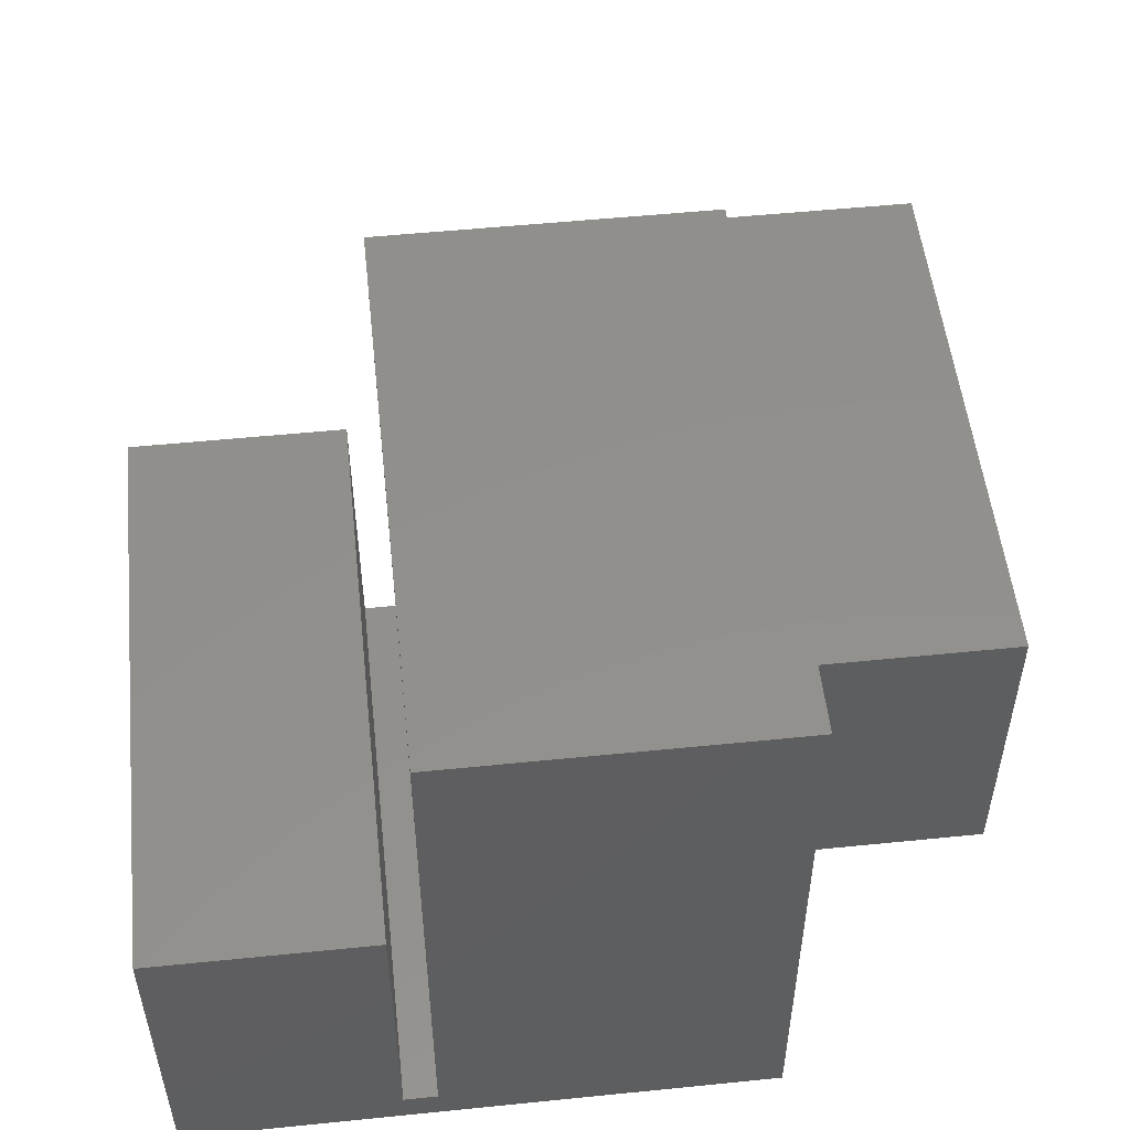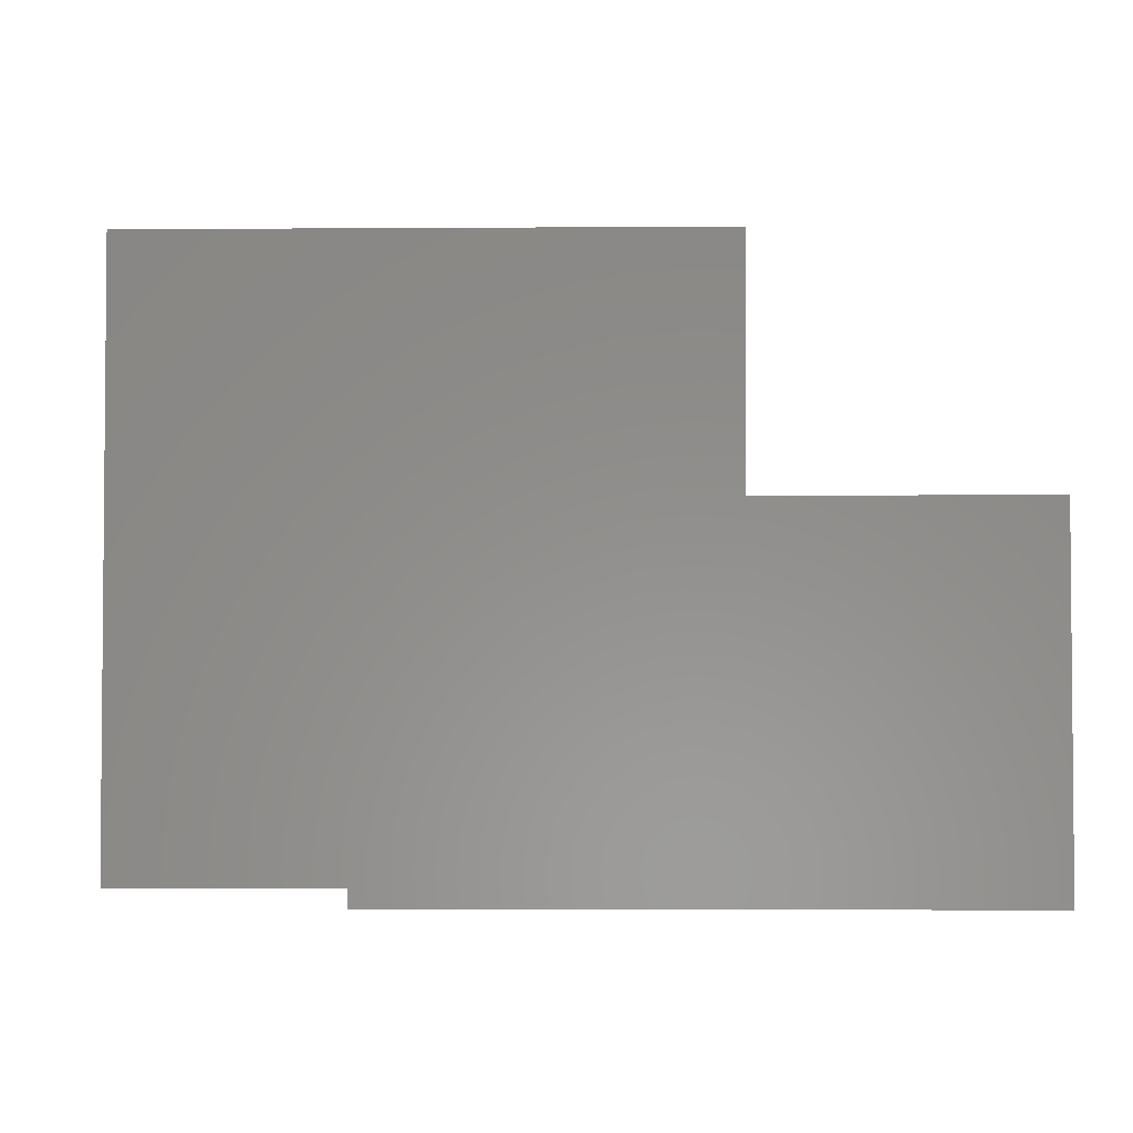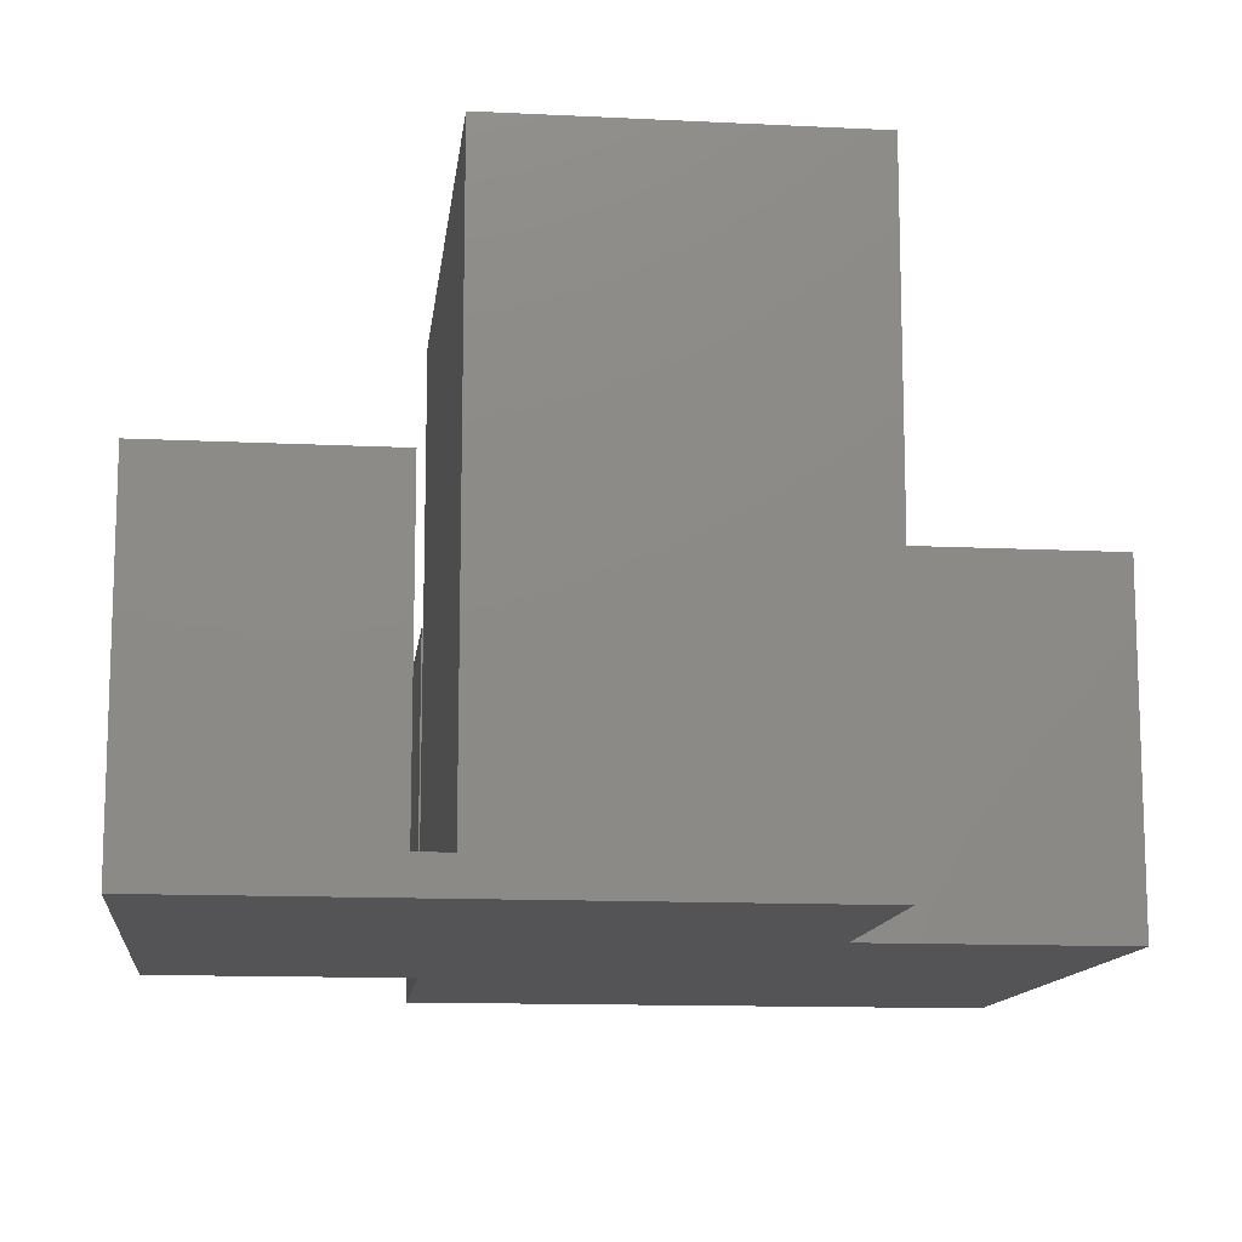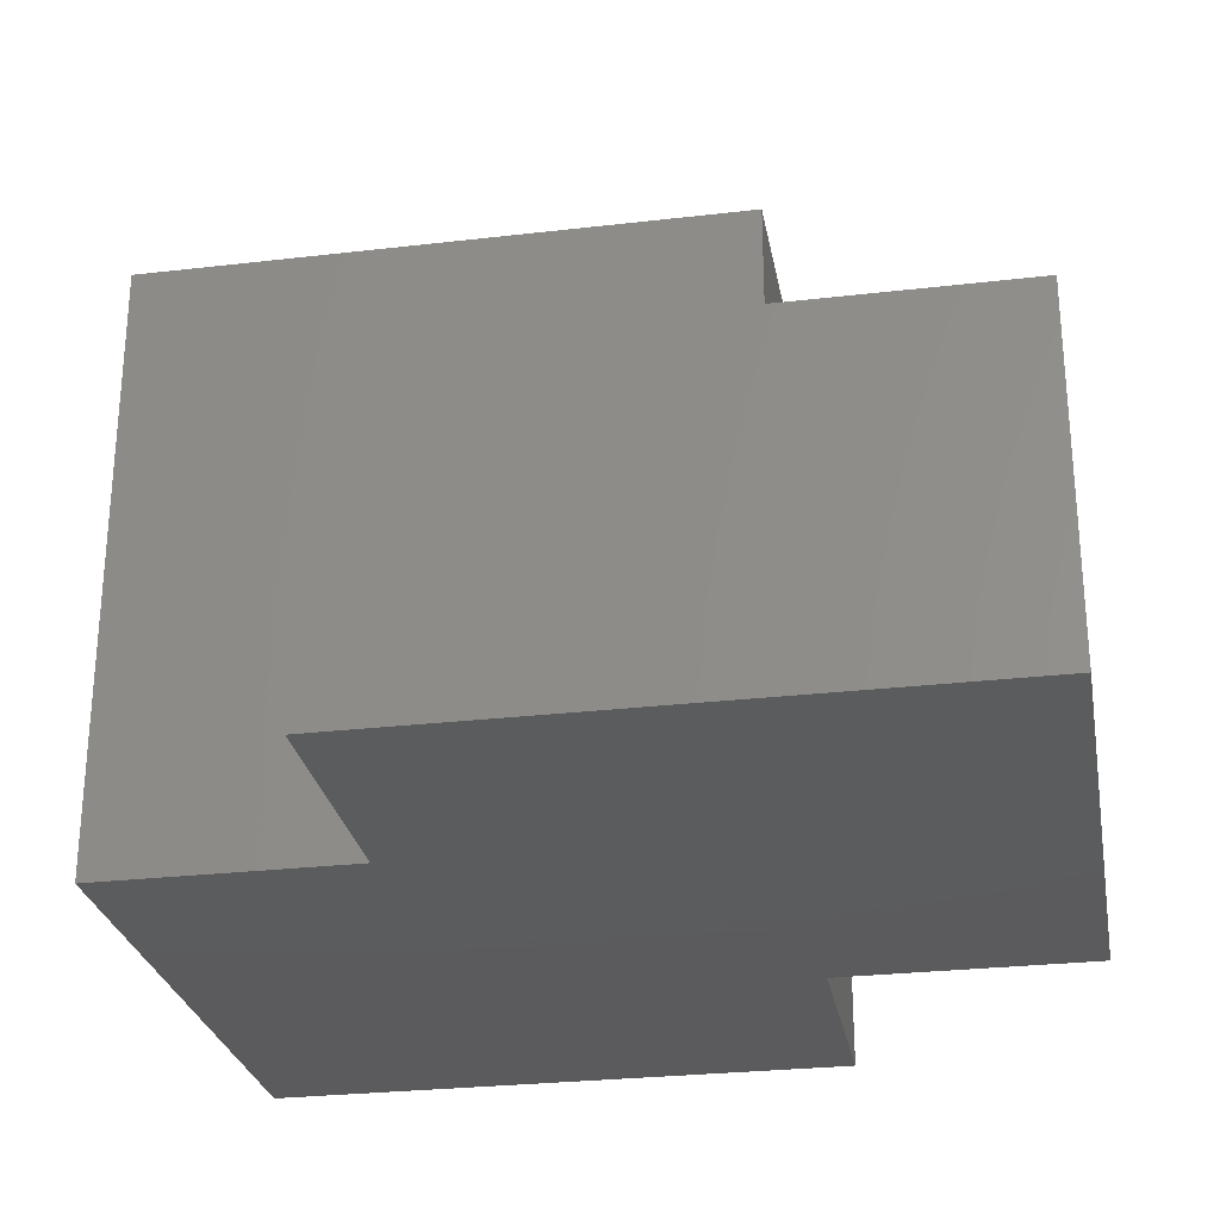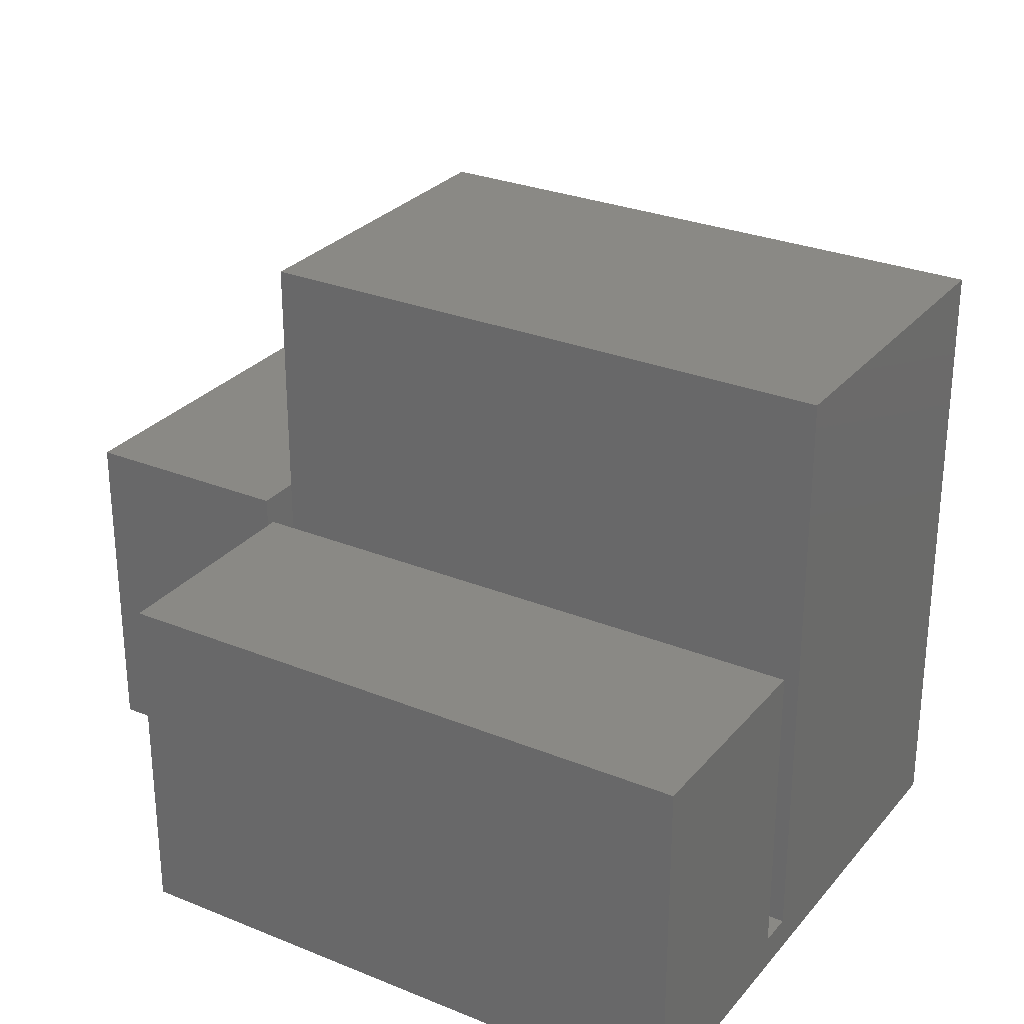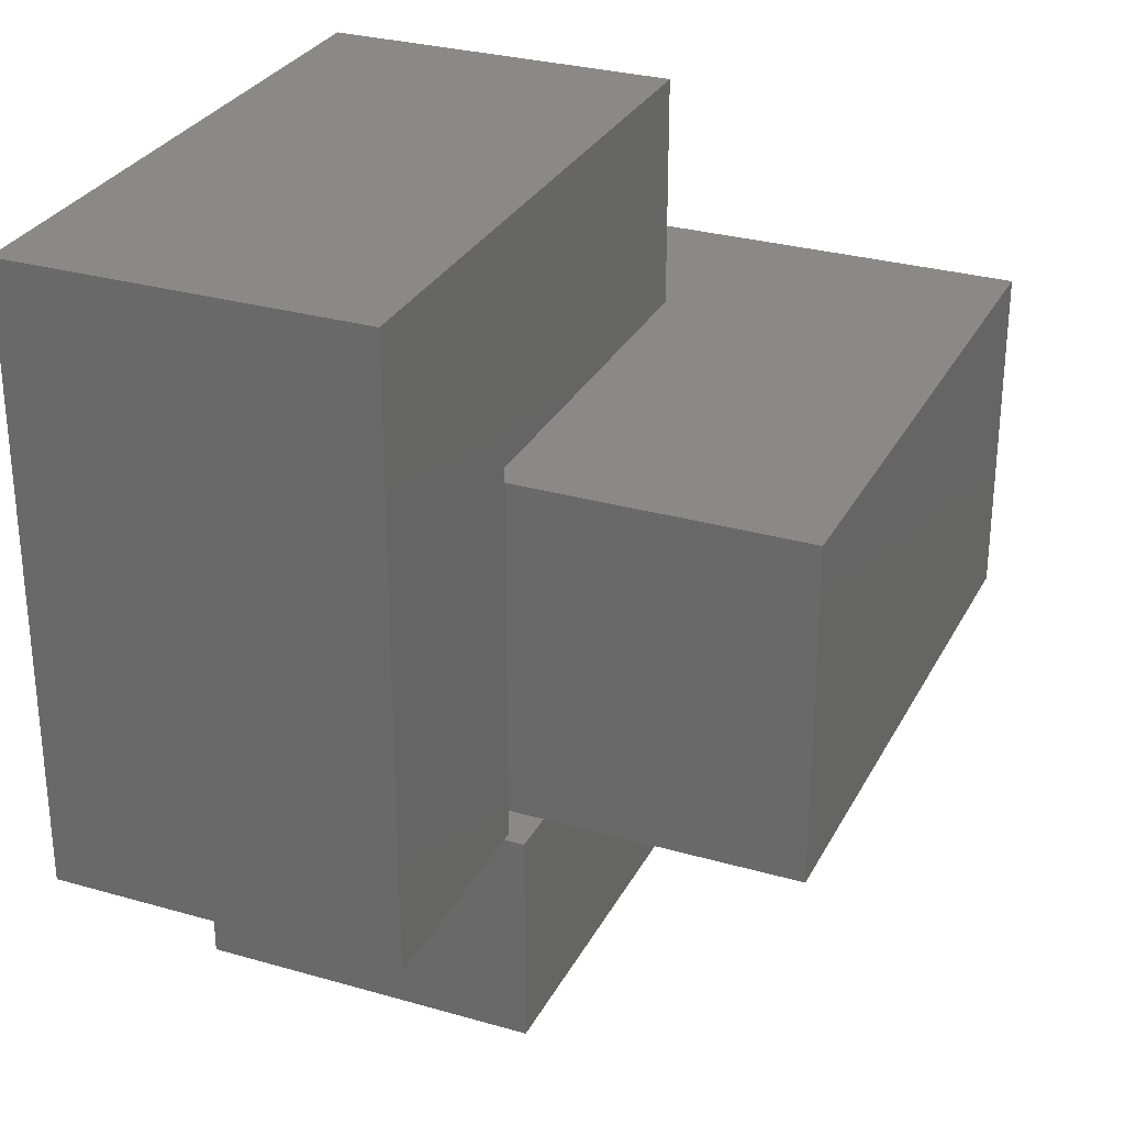
<metadata>
{"format":"stl","ext":"stl","renderer":"f3d","projection":"perspective","resolution":1024,"background":"white","views":[{"elev":52.7,"azim":83.8,"up":"+Z"},{"elev":-3.3,"azim":-178.6,"up":"+Z"},{"elev":-12.6,"azim":83.4,"up":"+Z"},{"elev":-27.4,"azim":-169.8,"up":"+Z"},{"elev":28.3,"azim":31.5,"up":"+Z"},{"elev":29.2,"azim":-66.9,"up":"+Y"}]}
</metadata>
<code>
# stl→obj: 34 verts, 64 faces
v 0 7.5 0
v 0 25 10
v 0 25 0
v 0 7.5 10
v 7.5 7.5 0
v 7.5 6.5 1
v 7.5 7.5 1
v 7.5 0 0
v 7.5 0 10
v 7.5 6.5 10
v 6.5 7.5 1
v 6.5 7.5 10
v 25 0 0
v 17.5 17.5 0
v 25 17.5 0
v 17.5 25 0
v 25 0 10
v 17.5 18.5 1
v 17.5 25 10
v 17.5 18.5 10
v 17.5 17.5 1
v 25 6.5 10
v 25 6.5 1
v 25 7.5 18
v 25 17.5 15
v 25 17.5 18
v 25 7.5 1
v 17.5 17.5 15
v 7.5 17.5 18
v 7.5 17.5 1
v 6.5 18.5 10
v 6.5 18.5 1
v 7.5 7.5 15
v 7.5 7.5 18
f 1 2 3
f 2 1 4
f 5 6 7
f 8 6 5
f 9 6 8
f 6 9 10
f 4 11 12
f 1 11 4
f 5 11 1
f 11 5 7
f 13 14 15
f 5 13 8
f 13 5 14
f 3 14 5
f 3 5 1
f 14 3 16
f 8 17 9
f 17 8 13
f 18 19 20
f 19 18 16
f 14 18 21
f 18 14 16
f 22 17 23
f 24 25 26
f 25 24 27
f 25 27 15
f 13 27 23
f 27 13 15
f 13 23 17
f 16 2 19
f 2 16 3
f 28 26 25
f 26 28 29
f 30 28 21
f 28 30 29
f 25 21 28
f 15 21 25
f 21 15 14
f 10 17 22
f 17 10 9
f 19 31 20
f 2 31 19
f 4 31 2
f 31 4 12
f 12 32 31
f 32 12 11
f 23 10 22
f 10 23 6
f 32 20 31
f 20 32 18
f 7 23 27
f 23 7 6
f 18 30 21
f 32 30 18
f 11 30 32
f 30 11 7
f 33 30 7
f 30 33 29
f 29 33 34
f 29 24 26
f 24 29 34
f 33 24 34
f 27 33 7
f 33 27 24

</code>
